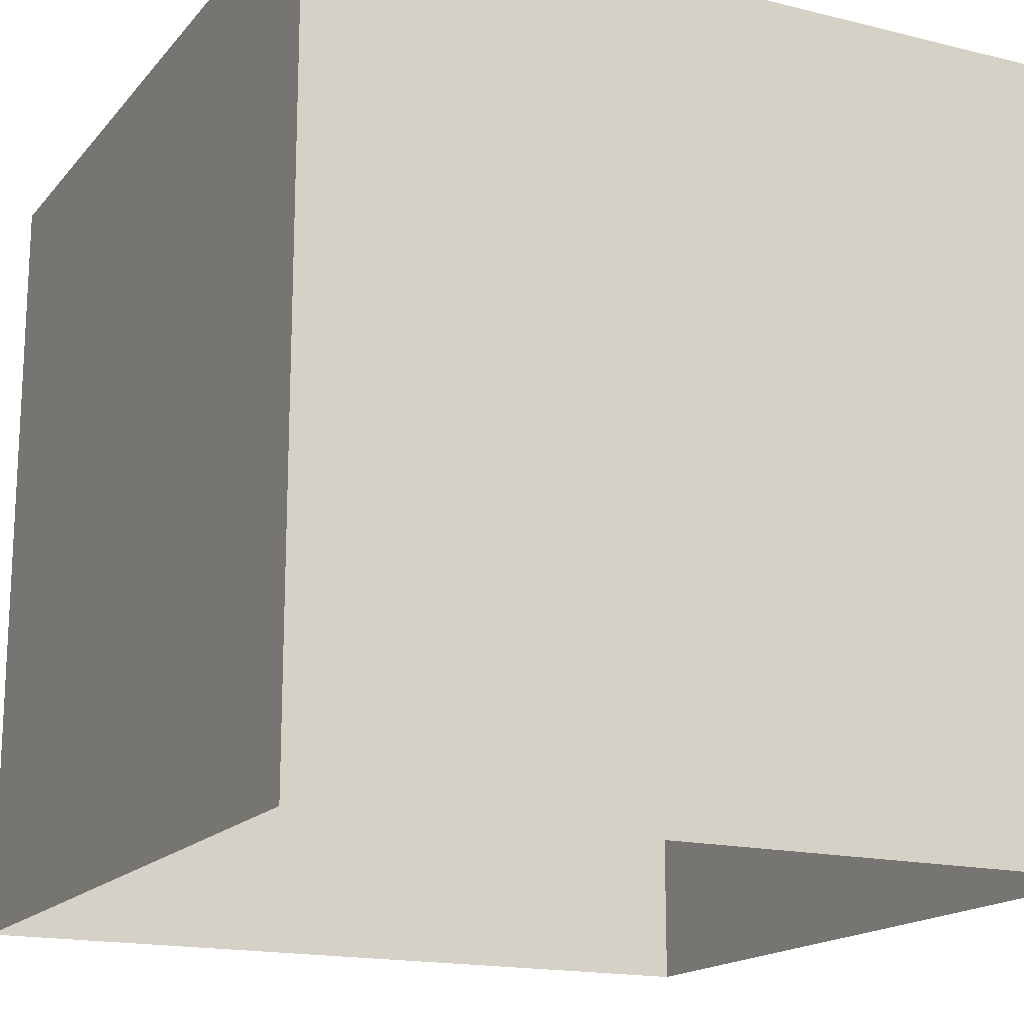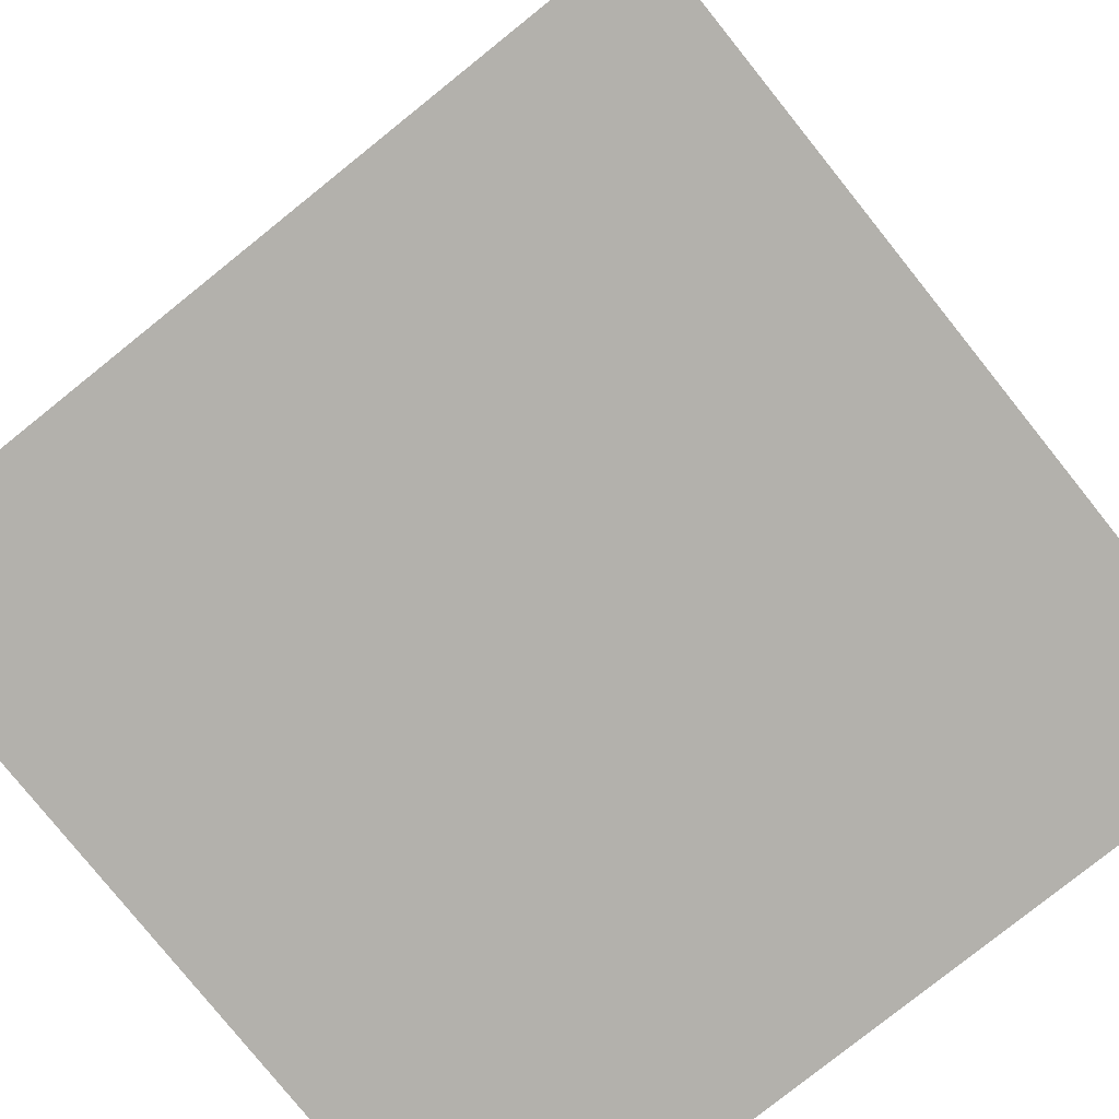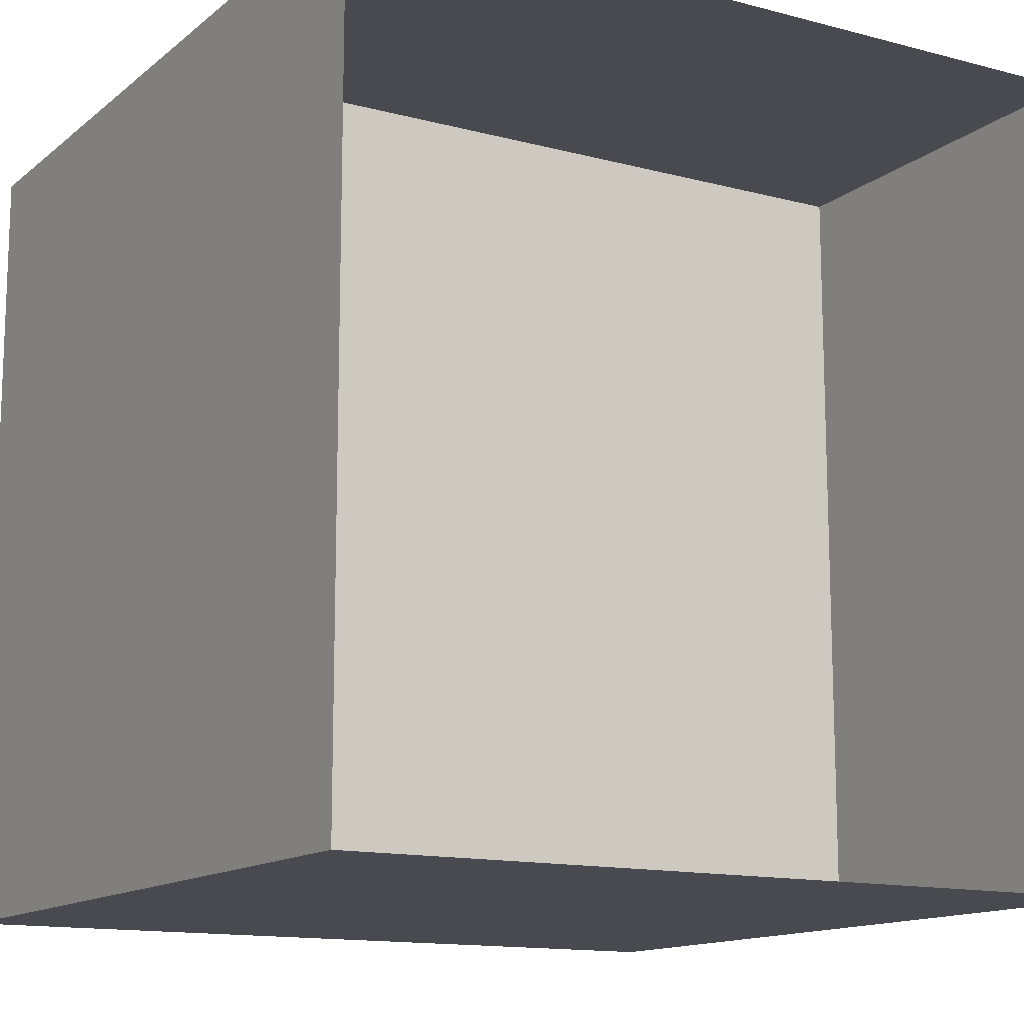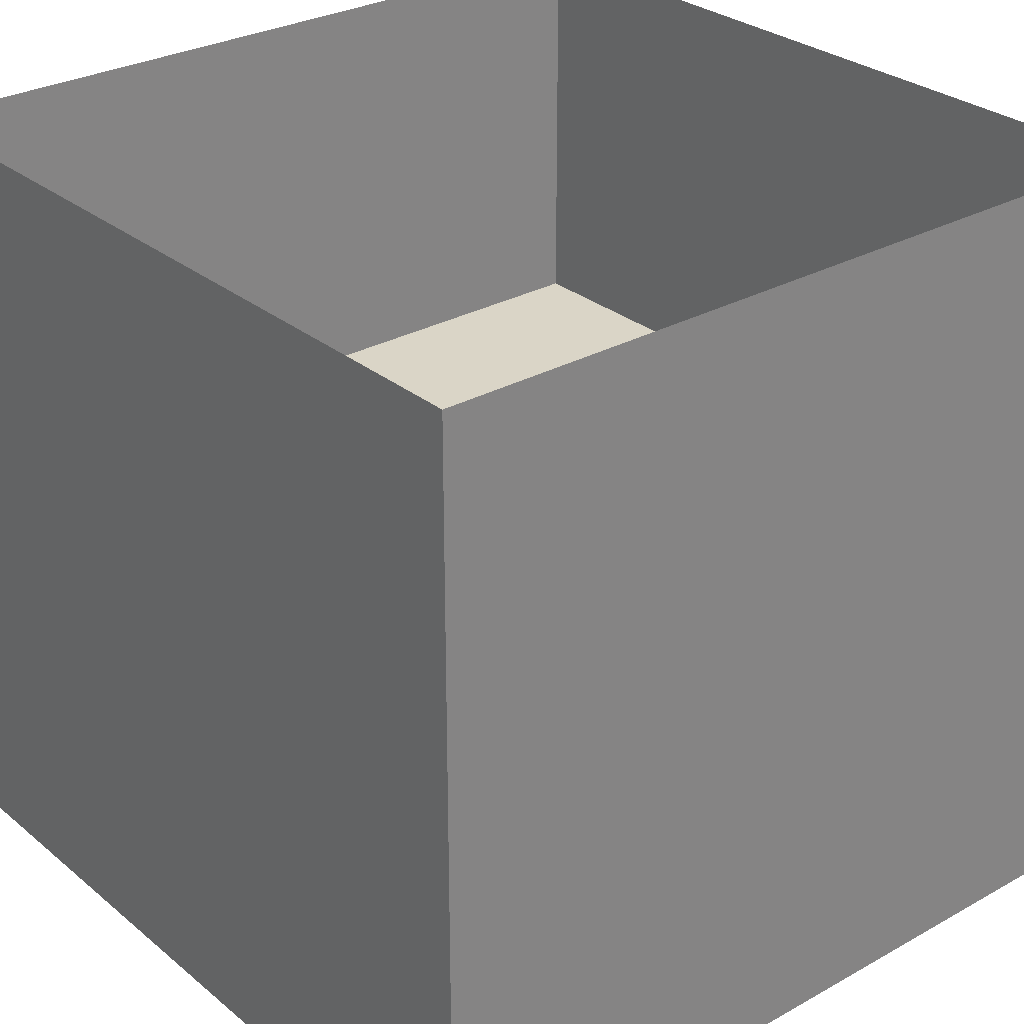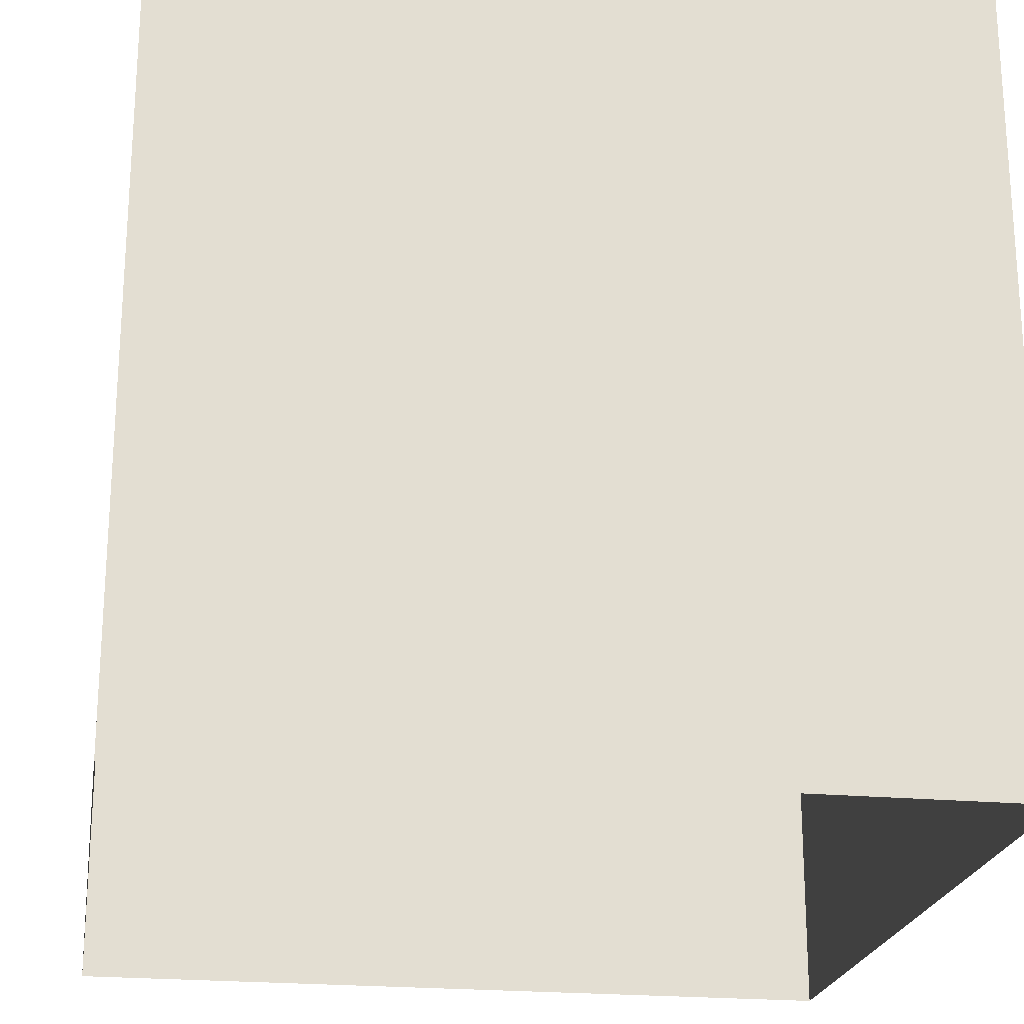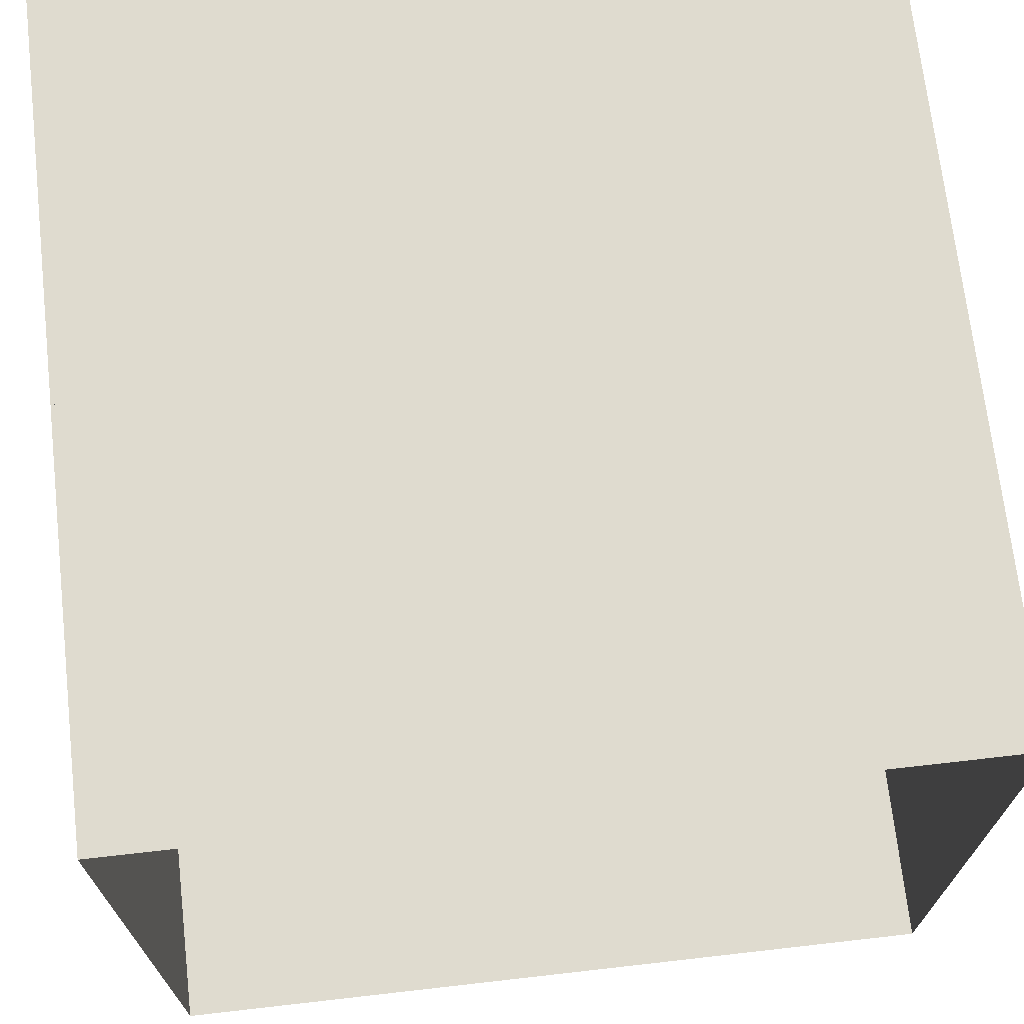
<metadata>
{"format":"obj","ext":"obj","renderer":"f3d","projection":"perspective","resolution":1024,"background":"white","views":[{"elev":-16.9,"azim":-26.5,"up":"+Y"},{"elev":-79.1,"azim":-141.3,"up":"+Z"},{"elev":-13.5,"azim":149.3,"up":"+Z"},{"elev":29.0,"azim":-129.7,"up":"+Y"},{"elev":-22.2,"azim":-99.2,"up":"+Y"},{"elev":70.3,"azim":-6.5,"up":"+Z"}]}
</metadata>
<code>
o Plane
v -25 0 25
v 25 0 25
v -25 0 -25
v 25 0 -25
f 1 2 4 3
o Plane.001
v -25 -25 25
v -25 -25 -25
v -25 25 25
v -25 25 -25
f 5 6 8 7
o Plane.002
v -25 25 25
v 25 25 25
v -25 -25 25
v 25 -25 25
f 9 10 12 11
o Plane.003
v -25 -25 -25
v 25 -25 -25
v -25 25 -25
v 25 25 -25
f 13 14 16 15
o Plane.004
v 25 -25 -25
v 25 -25 25
v 25 25 -25
v 25 25 25
f 17 18 20 19

</code>
